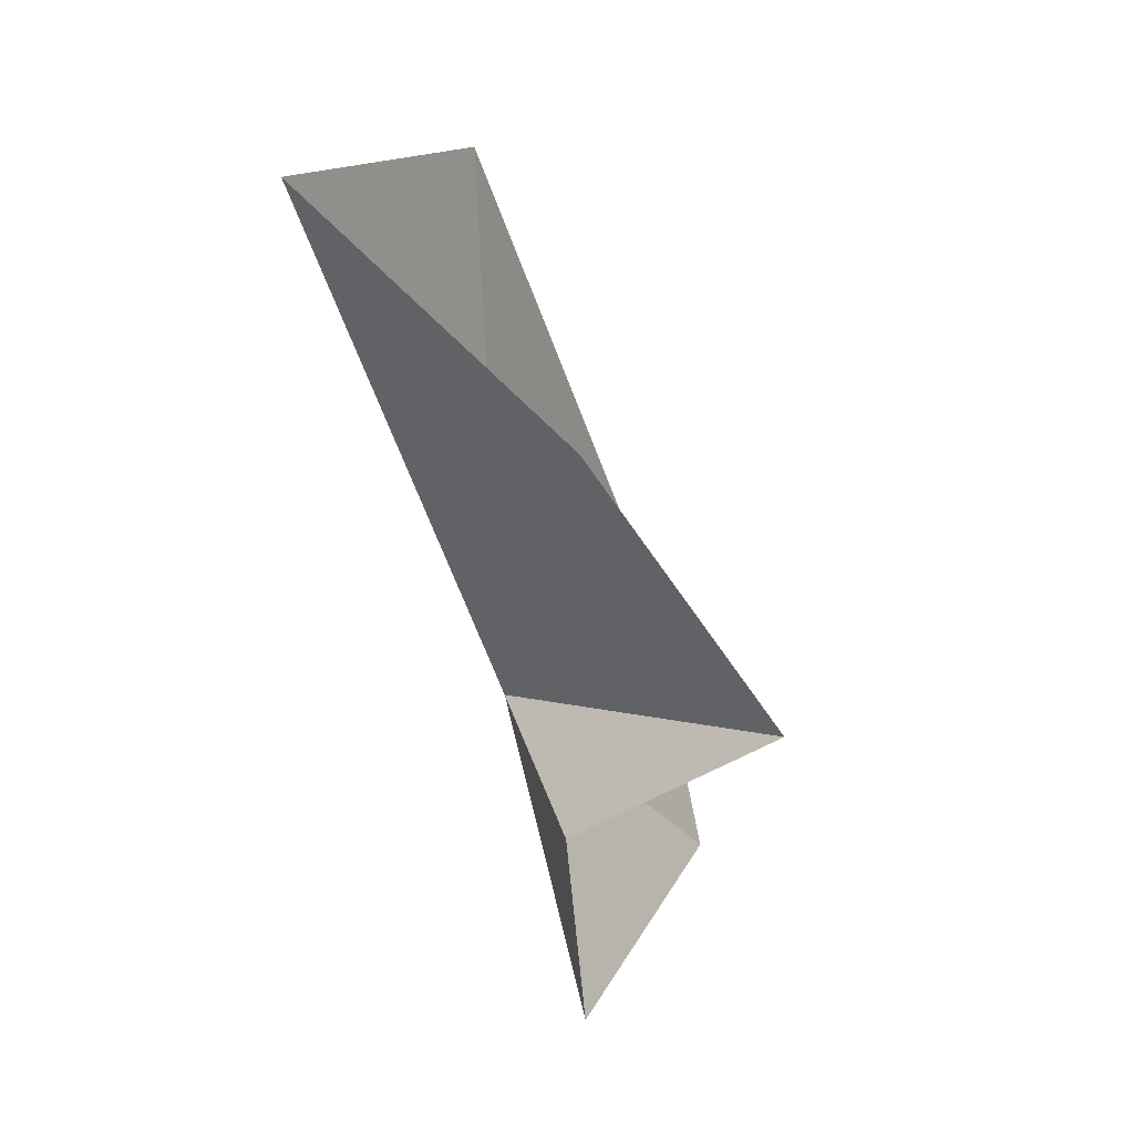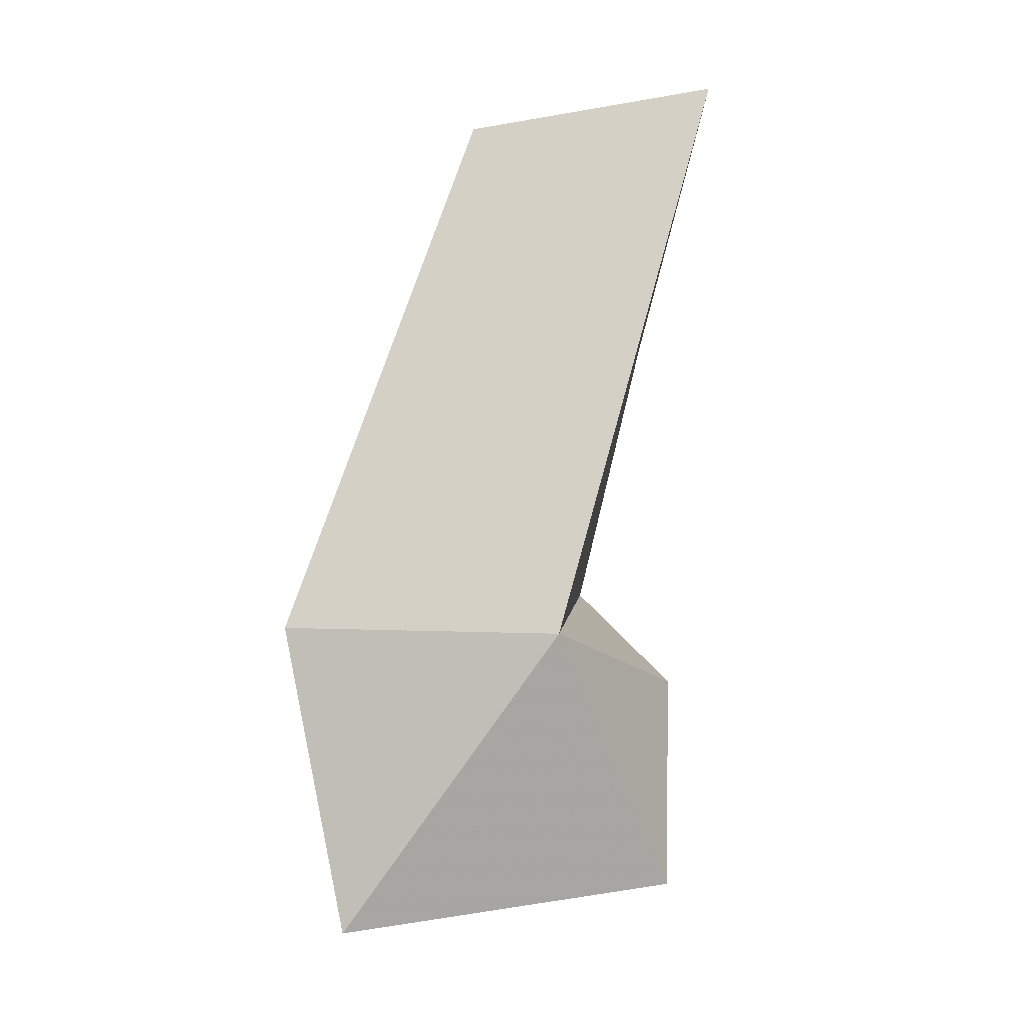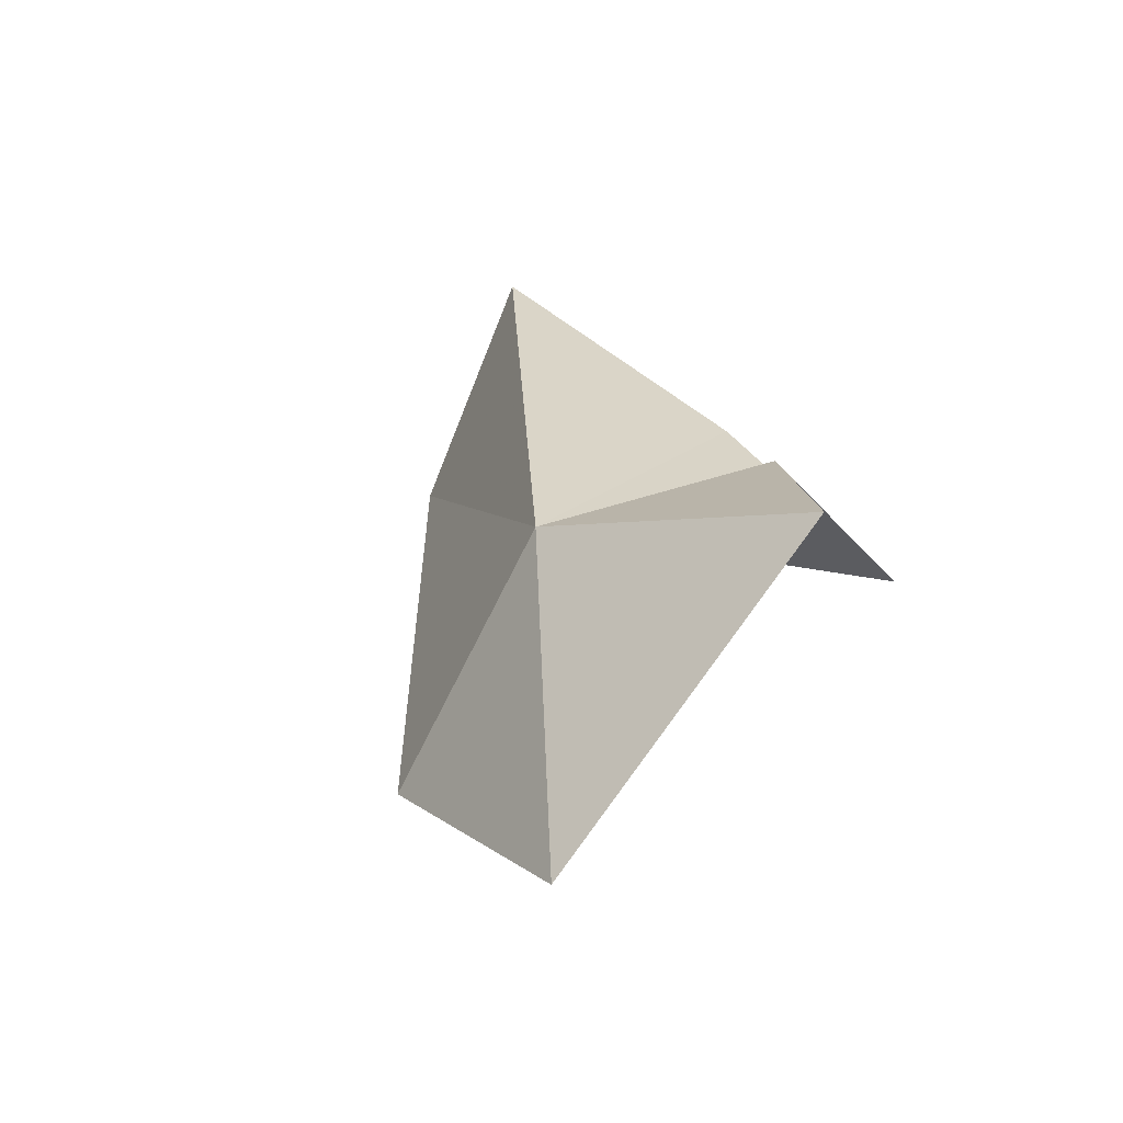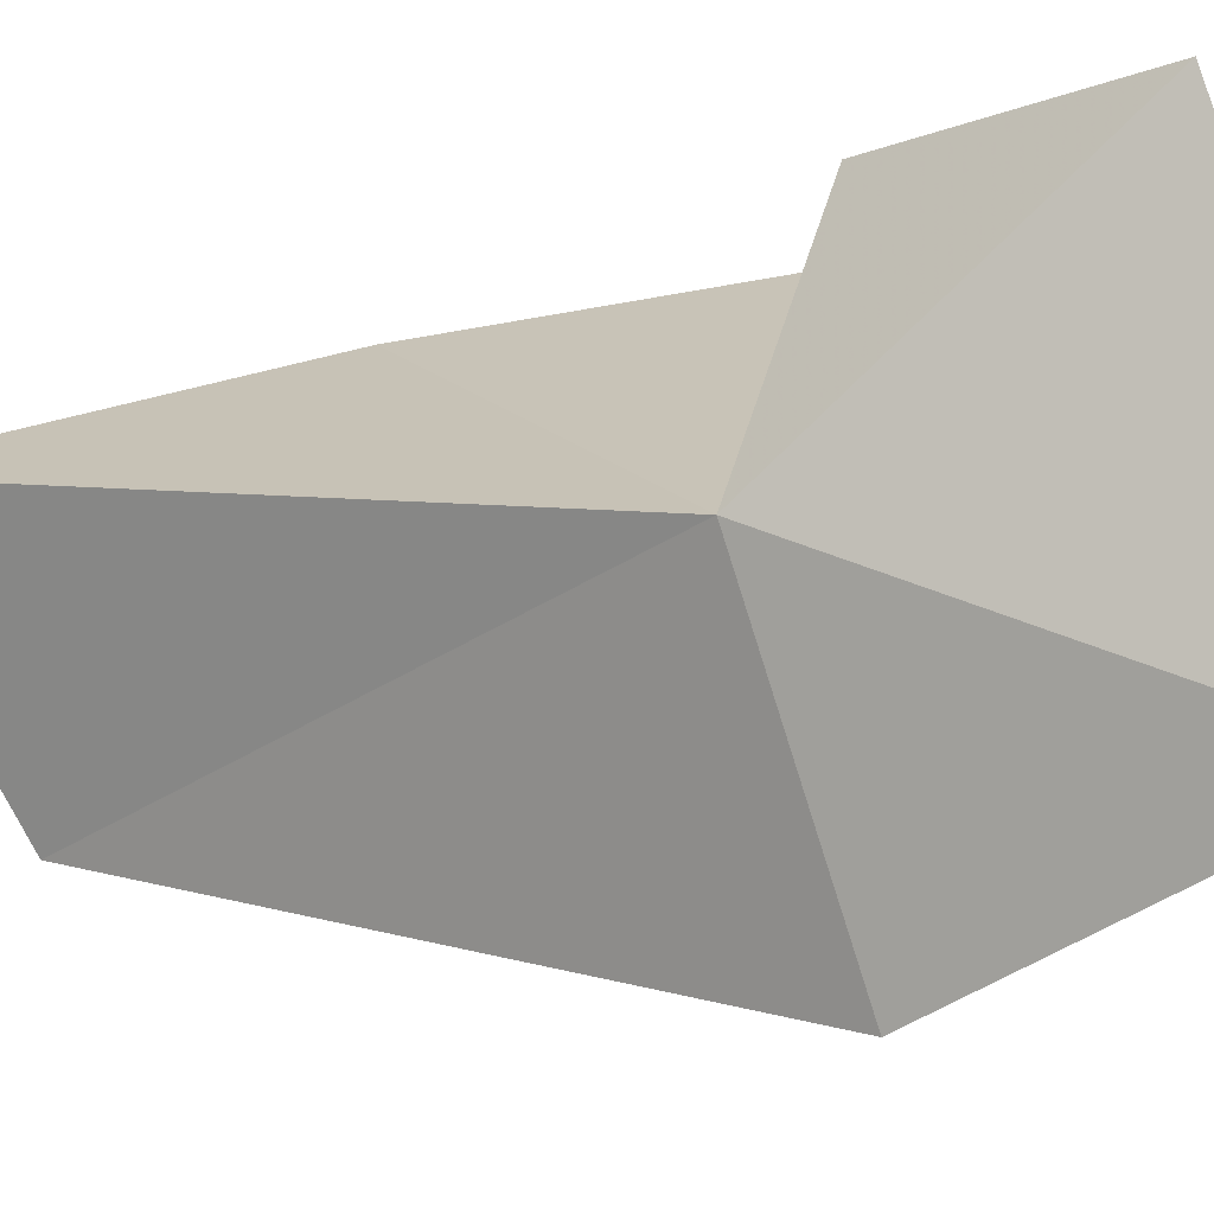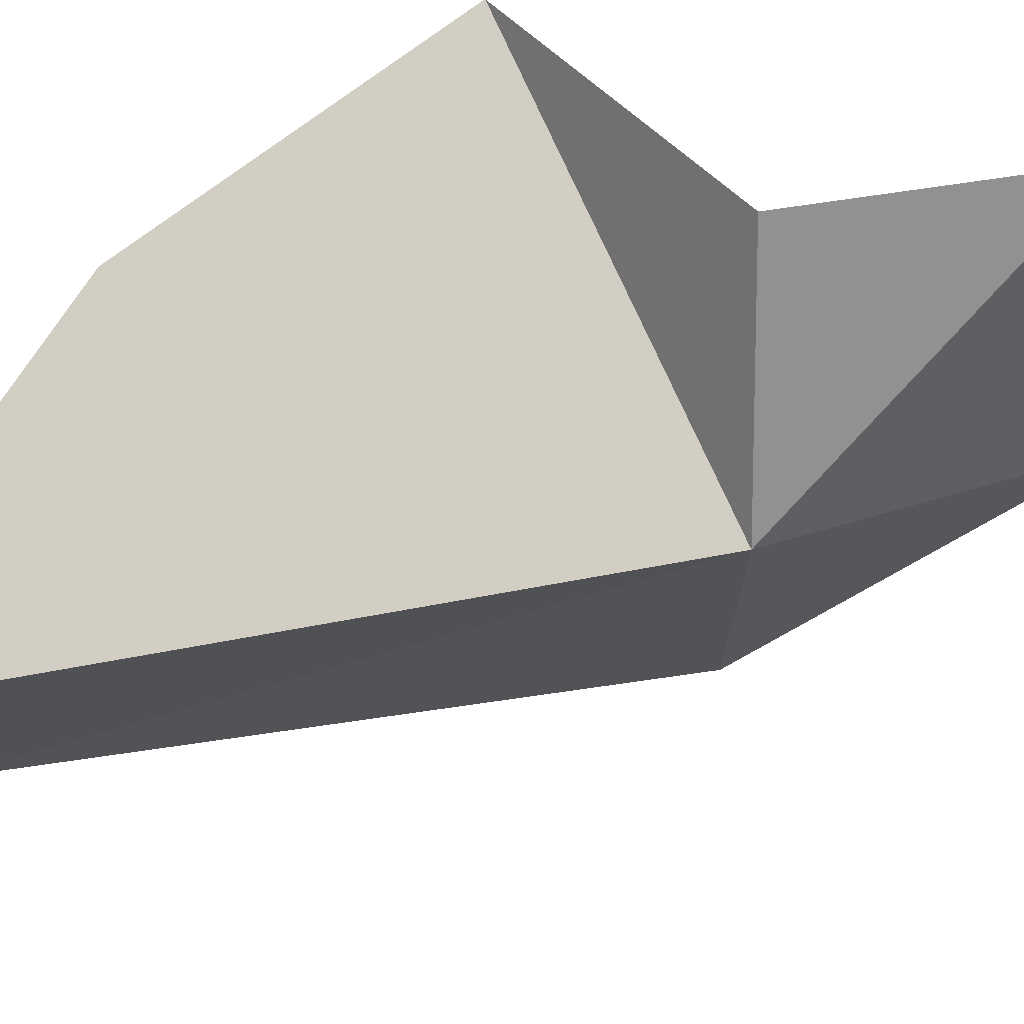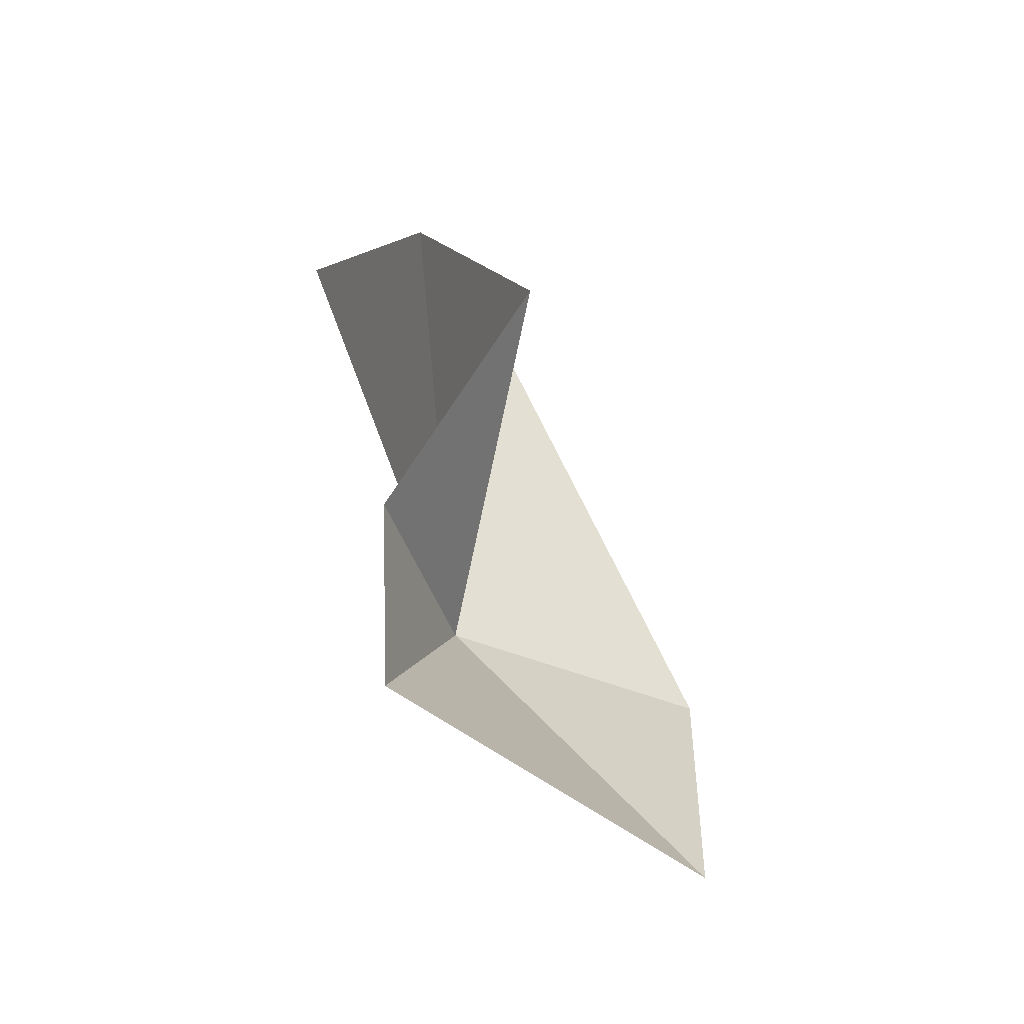
<metadata>
{"format":"obj","ext":"obj","renderer":"f3d","projection":"perspective","resolution":1024,"background":"white","views":[{"elev":33.5,"azim":-172.1,"up":"+Z"},{"elev":-18.8,"azim":57.9,"up":"+Z"},{"elev":-79.6,"azim":129.6,"up":"+Z"},{"elev":-10.7,"azim":137.1,"up":"+Y"},{"elev":48.4,"azim":85.6,"up":"+Y"},{"elev":-39.9,"azim":-139.9,"up":"+Z"}]}
</metadata>
<code>
v 29.09 -38.78 6.989
v 26.67 -44.41 6.865
v 29.99 -41.66 18.5
v 32.65 -36.78 19.78
v 26.93 -34.83 15.56
v 26.67 -34.16 2.053
v 24.85 -41.85 0.585
v 22.89 -34 10.18
v 27.11 -34.3 6.896
f 1 8 5
f 1 4 3
f 1 9 8
f 1 6 9
f 1 2 7
f 1 3 2
f 1 5 4
f 1 7 6

</code>
